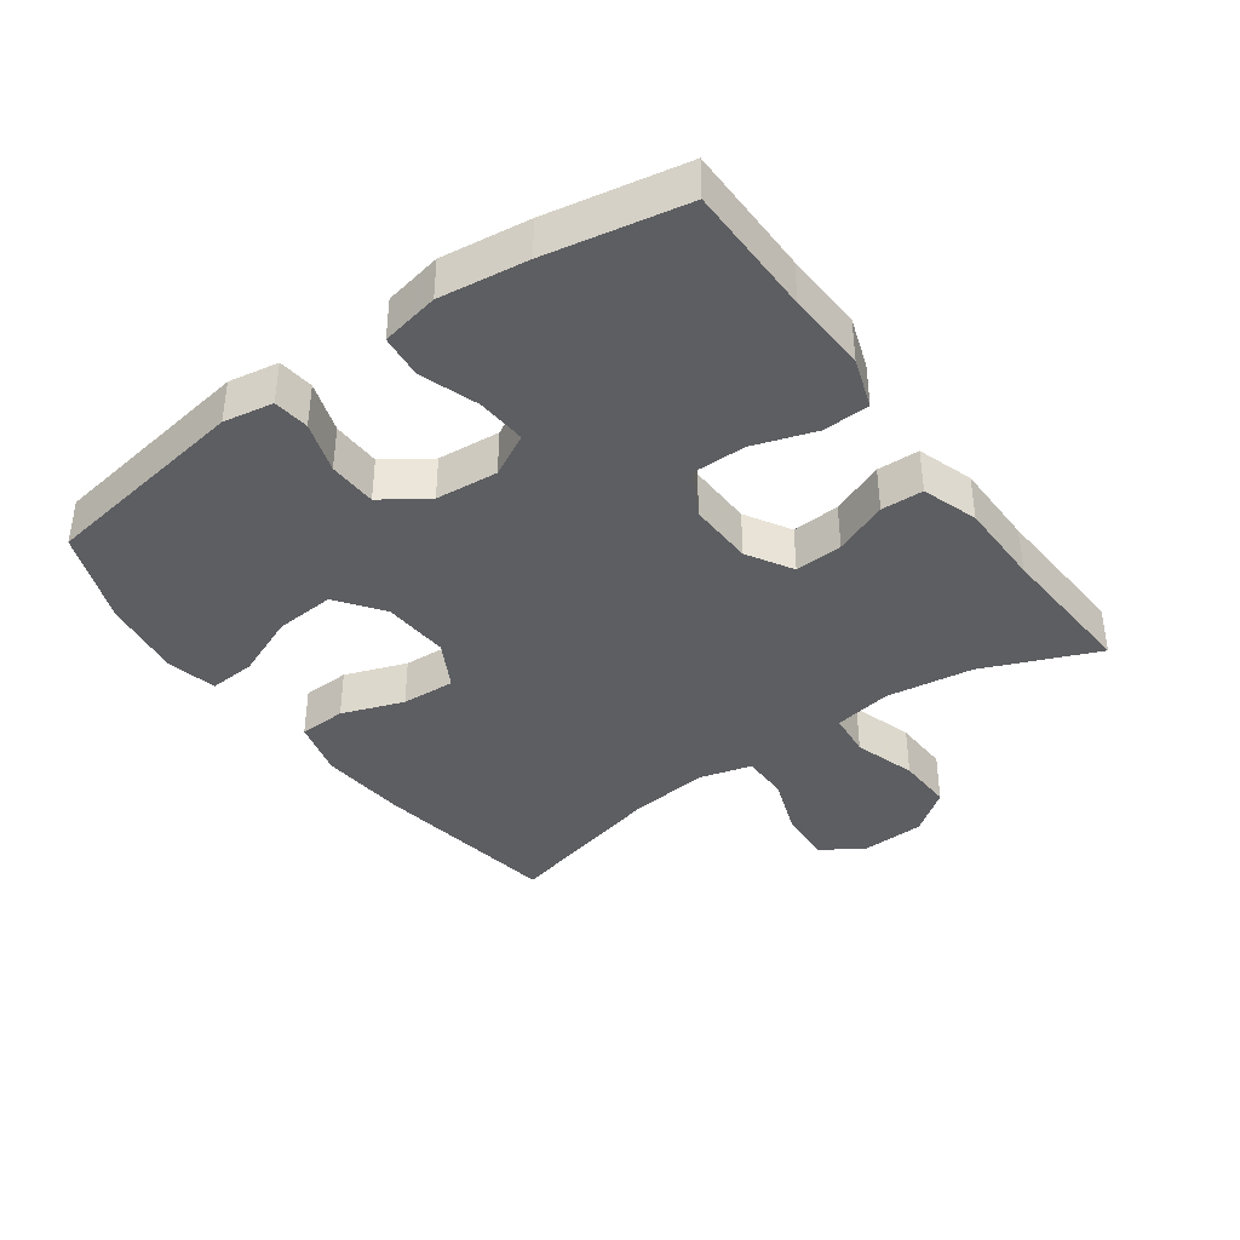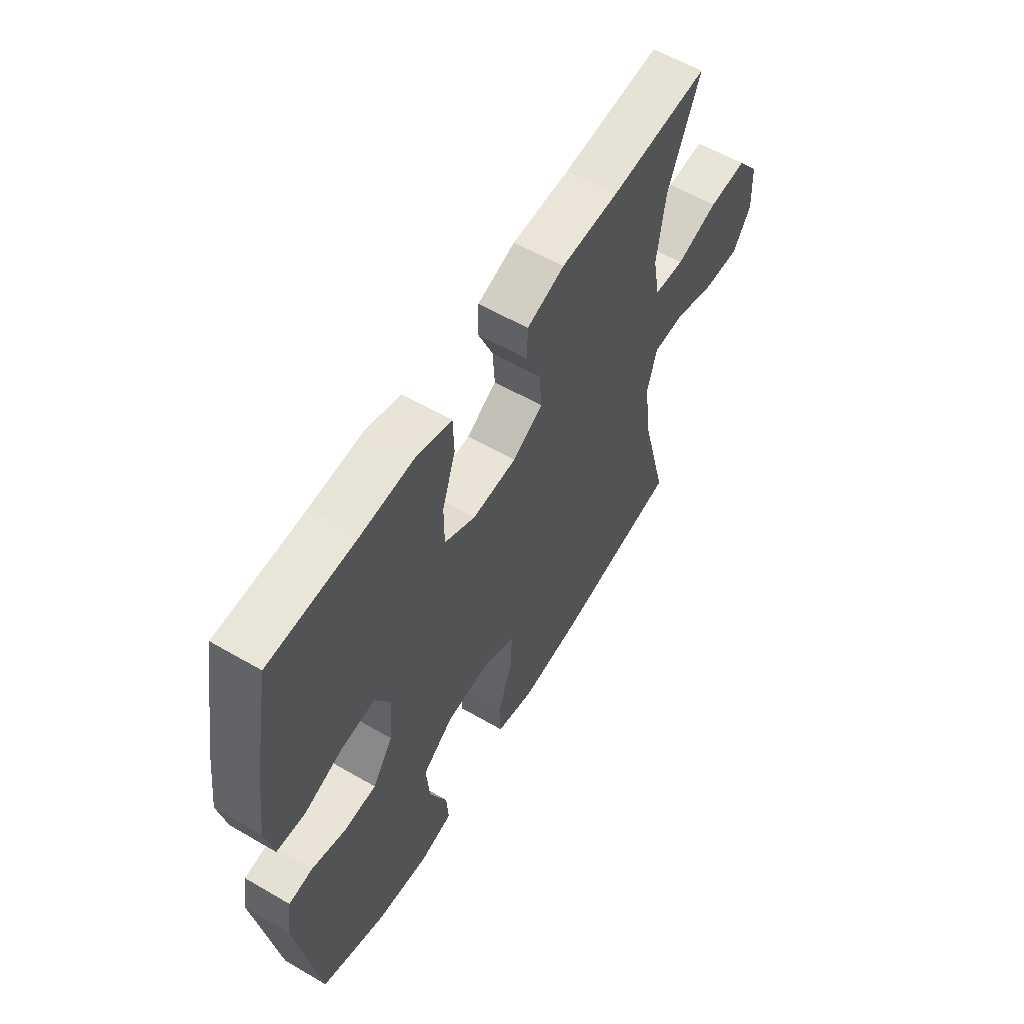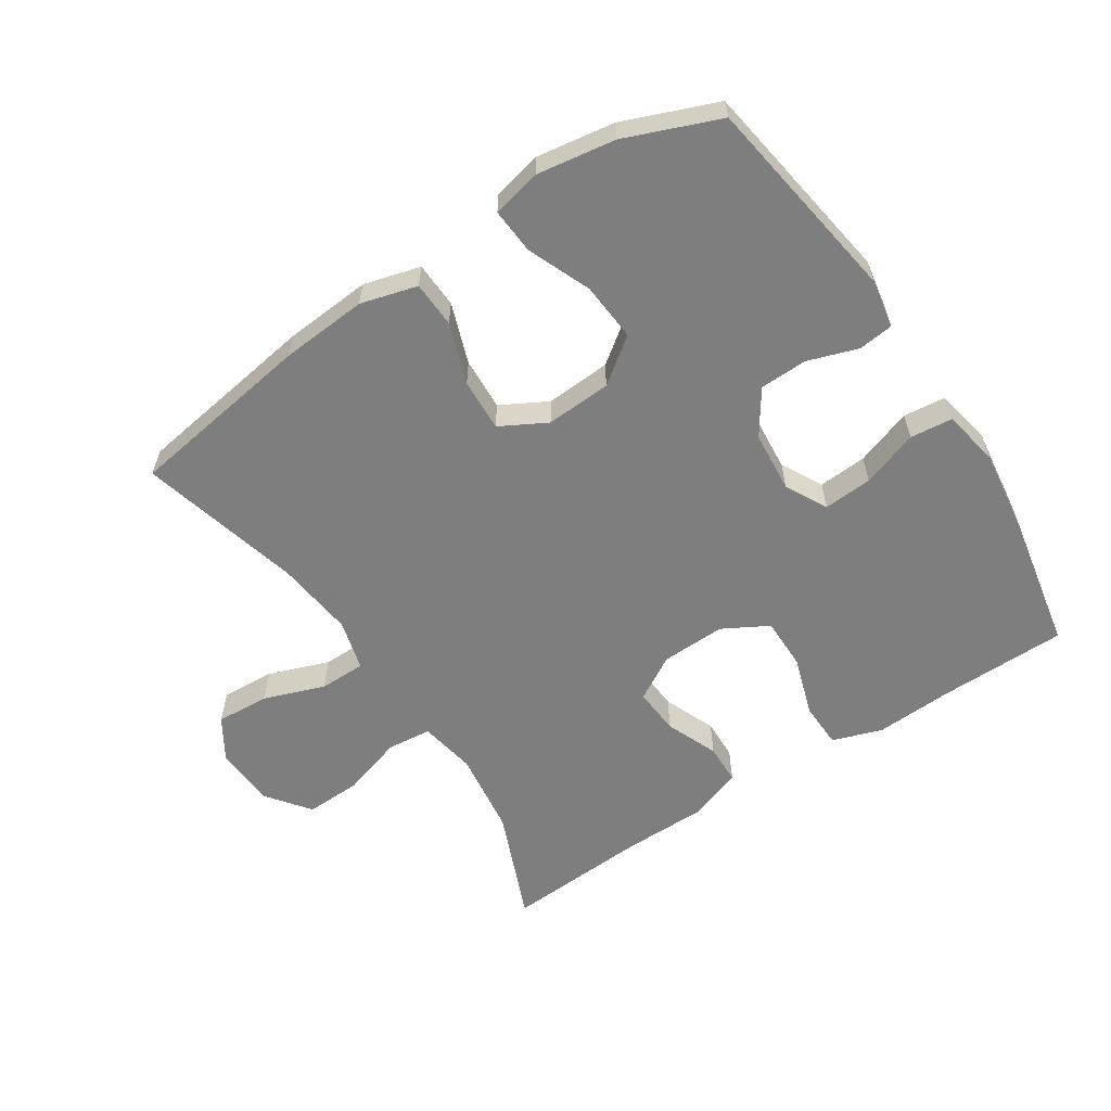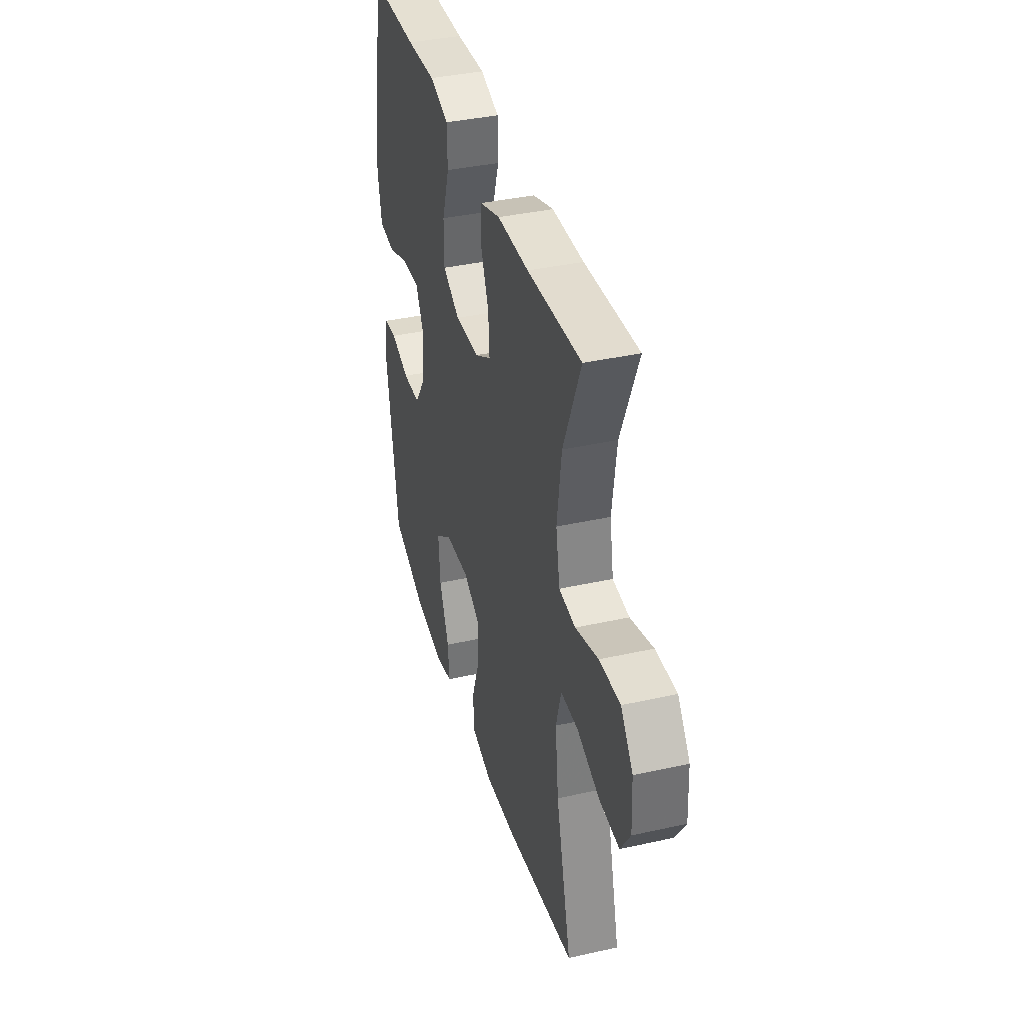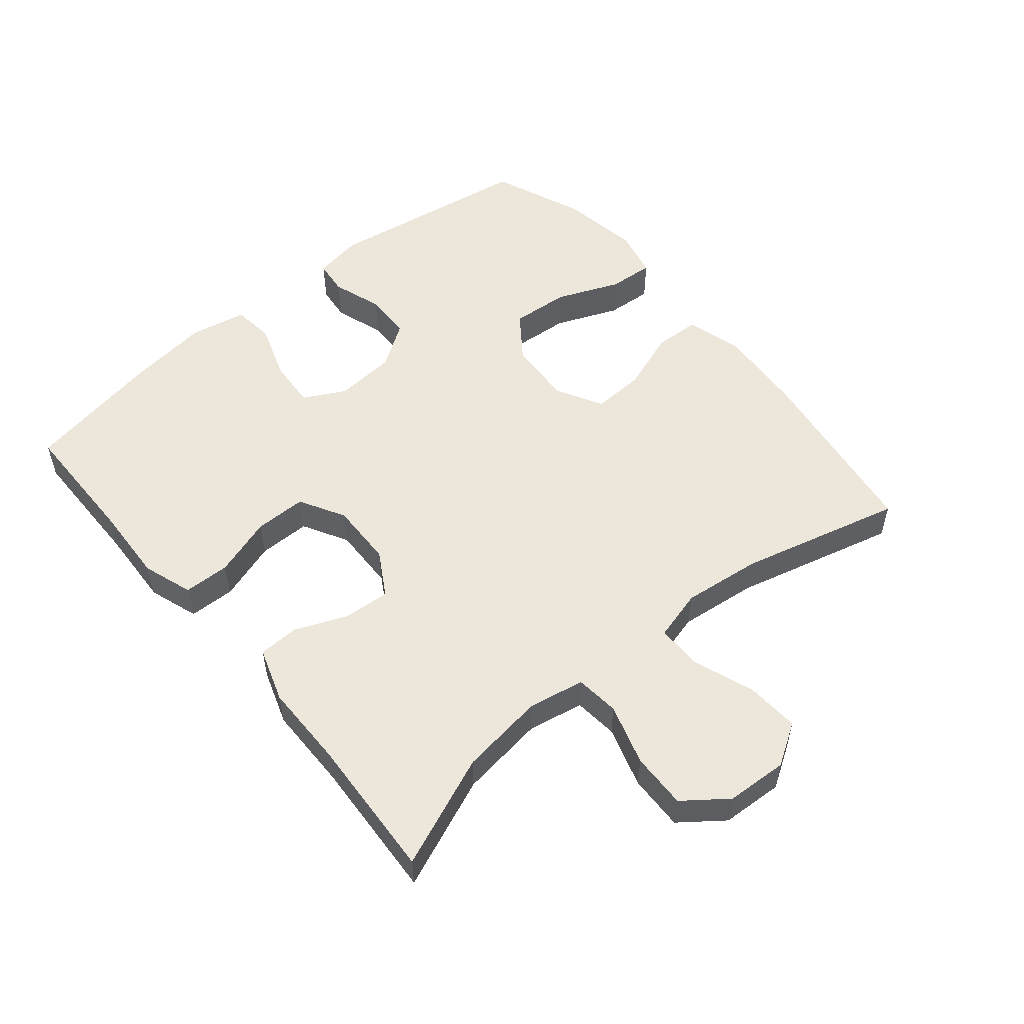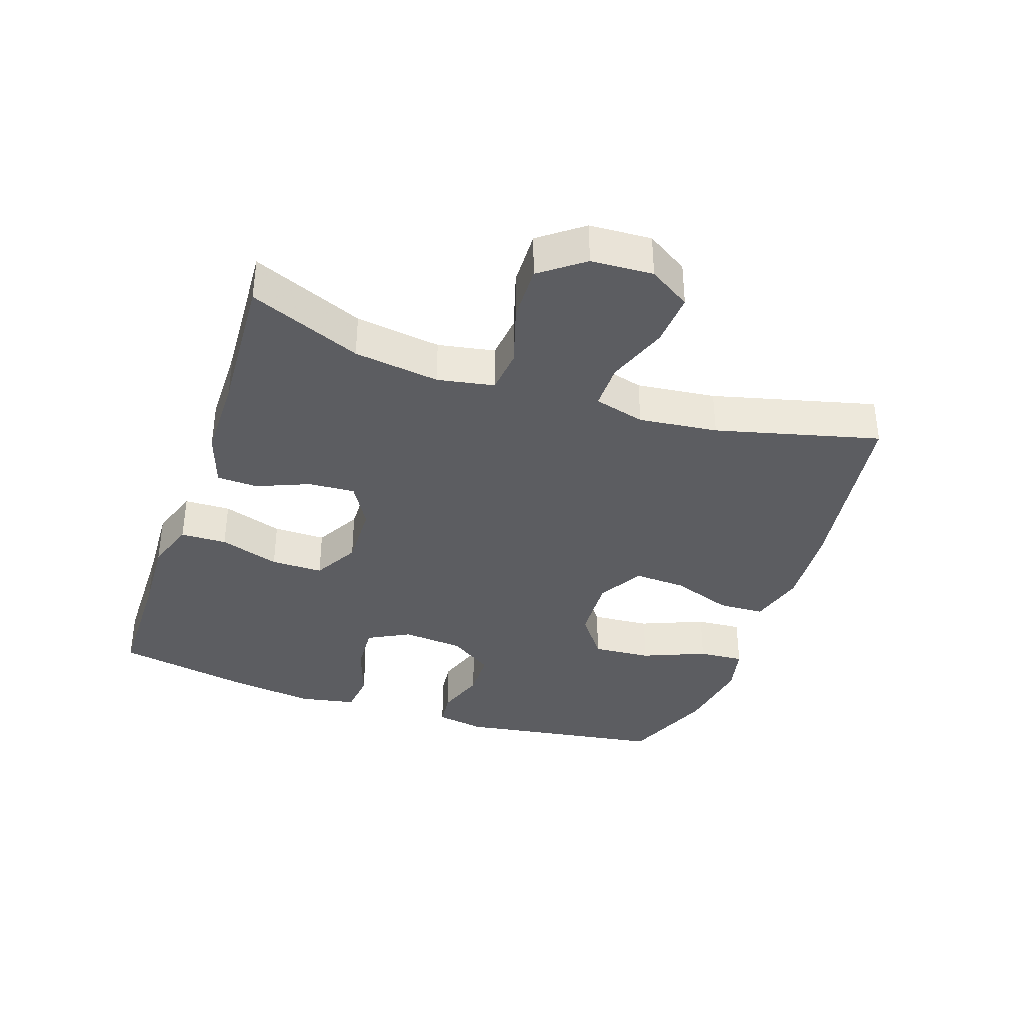
<metadata>
{"format":"obj","ext":"obj","renderer":"f3d","projection":"perspective","resolution":1024,"background":"white","views":[{"elev":-39.0,"azim":-54.3,"up":"+Y"},{"elev":59.0,"azim":-59.1,"up":"+Z"},{"elev":-59.4,"azim":-146.7,"up":"+Y"},{"elev":38.3,"azim":74.2,"up":"+Z"},{"elev":53.7,"azim":50.2,"up":"+Y"},{"elev":-36.6,"azim":71.1,"up":"+Y"}]}
</metadata>
<code>
v 0.5 0.07 -0.5
v 0.214 0.07 -0.543
v 0.081 0.07 -0.553
v -0.006 0.07 -0.529
v -0.009 0.07 -0.458
v 0.024 0.07 -0.365
v 0.028 0.07 -0.284
v -0.043 0.07 -0.245
v -0.144 0.07 -0.251
v -0.213 0.07 -0.302
v -0.206 0.07 -0.392
v -0.166 0.07 -0.489
v -0.161 0.07 -0.559
v -0.236 0.07 -0.576
v -0.357 0.07 -0.557
v -0.5 0.07 -0.5
v -0.549 0.07 -0.181
v -0.536 0.07 -0.106
v -0.482 0.07 -0.1
v -0.405 0.07 -0.126
v -0.332 0.07 -0.124
v -0.286 0.07 -0.056
v -0.278 0.07 0.038
v -0.312 0.07 0.102
v -0.387 0.07 0.097
v -0.474 0.07 0.067
v -0.539 0.07 0.074
v -0.556 0.07 0.161
v -0.539 0.07 0.293
v -0.5 0.07 0.5
v -0.304 0.07 0.502
v -0.184 0.07 0.508
v -0.107 0.07 0.482
v -0.105 0.07 0.411
v -0.135 0.07 0.319
v -0.135 0.07 0.239
v -0.065 0.07 0.2
v 0.034 0.07 0.203
v 0.102 0.07 0.243
v 0.097 0.07 0.315
v 0.064 0.07 0.395
v 0.066 0.07 0.458
v 0.15 0.07 0.486
v 0.279 0.07 0.487
v 0.5 0.07 0.5
v 0.429 0.07 0.328
v 0.411 0.07 0.197
v 0.427 0.07 0.11
v 0.495 0.07 0.103
v 0.589 0.07 0.132
v 0.675 0.07 0.135
v 0.725 0.07 0.069
v 0.73 0.07 -0.026
v 0.69 0.07 -0.09
v 0.608 0.07 -0.085
v 0.514 0.07 -0.051
v 0.443 0.07 -0.051
v 0.422 0.07 -0.129
v 0.436 0.07 -0.25
v 0.5 0 -0.5
v 0.214 0 -0.543
v 0.081 0 -0.553
v -0.006 0 -0.529
v -0.009 0 -0.458
v 0.024 0 -0.365
v 0.028 0 -0.284
v -0.043 0 -0.245
v -0.144 0 -0.251
v -0.213 0 -0.302
v -0.206 0 -0.392
v -0.166 0 -0.489
v -0.161 0 -0.559
v -0.236 0 -0.576
v -0.357 0 -0.557
v -0.5 0 -0.5
v -0.549 0 -0.181
v -0.536 0 -0.106
v -0.482 0 -0.1
v -0.405 0 -0.126
v -0.332 0 -0.124
v -0.286 0 -0.056
v -0.278 0 0.038
v -0.312 0 0.102
v -0.387 0 0.097
v -0.474 0 0.067
v -0.539 0 0.074
v -0.556 0 0.161
v -0.539 0 0.293
v -0.5 0 0.5
v -0.304 0 0.502
v -0.184 0 0.508
v -0.107 0 0.482
v -0.105 0 0.411
v -0.135 0 0.319
v -0.135 0 0.239
v -0.065 0 0.2
v 0.034 0 0.203
v 0.102 0 0.243
v 0.097 0 0.315
v 0.064 0 0.395
v 0.066 0 0.458
v 0.15 0 0.486
v 0.279 0 0.487
v 0.5 0 0.5
v 0.429 0 0.328
v 0.411 0 0.197
v 0.427 0 0.11
v 0.495 0 0.103
v 0.589 0 0.132
v 0.675 0 0.135
v 0.725 0 0.069
v 0.73 0 -0.026
v 0.69 0 -0.09
v 0.608 0 -0.085
v 0.514 0 -0.051
v 0.443 0 -0.051
v 0.422 0 -0.129
v 0.436 0 -0.25
f 53 54 55 56
f 53 56 57
f 52 53 57
f 49 50 51 52
f 48 49 52 57
f 47 48 57 58
f 44 45 46
f 44 46 47
f 43 44 47 58
f 40 41 42 43
f 39 40 43 58
f 32 33 34 35
f 31 32 35 36
f 30 31 36
f 29 30 36
f 28 29 36 37
f 25 26 27 28
f 24 25 28 37
f 17 18 19 20
f 17 20 21
f 16 17 21
f 15 16 21 22
f 11 12 13 14
f 10 11 14 15
f 3 4 5 6
f 3 6 7
f 59 1 2 3
f 59 3 7
f 38 39 58 59
f 38 59 7 8
f 23 24 37 38
f 22 23 38 8
f 10 15 22
f 9 10 22
f 8 9 22
f 115 114 113 112
f 116 115 112
f 116 112 111
f 111 110 109 108
f 116 111 108 107
f 117 116 107 106
f 105 104 103
f 106 105 103
f 117 106 103 102
f 102 101 100 99
f 117 102 99 98
f 94 93 92 91
f 95 94 91 90
f 95 90 89
f 95 89 88
f 96 95 88 87
f 87 86 85 84
f 96 87 84 83
f 79 78 77 76
f 80 79 76
f 80 76 75
f 81 80 75 74
f 73 72 71 70
f 74 73 70 69
f 65 64 63 62
f 66 65 62
f 62 61 60 118
f 66 62 118
f 118 117 98 97
f 67 66 118 97
f 97 96 83 82
f 67 97 82 81
f 81 74 69
f 81 69 68
f 81 68 67
f 1 60 61 2
f 2 61 62 3
f 3 62 63 4
f 4 63 64 5
f 5 64 65 6
f 6 65 66 7
f 7 66 67 8
f 8 67 68 9
f 9 68 69 10
f 10 69 70 11
f 11 70 71 12
f 12 71 72 13
f 13 72 73 14
f 14 73 74 15
f 15 74 75 16
f 16 75 76 17
f 17 76 77 18
f 18 77 78 19
f 19 78 79 20
f 20 79 80 21
f 21 80 81 22
f 22 81 82 23
f 23 82 83 24
f 24 83 84 25
f 25 84 85 26
f 26 85 86 27
f 27 86 87 28
f 28 87 88 29
f 29 88 89 30
f 30 89 90 31
f 31 90 91 32
f 32 91 92 33
f 33 92 93 34
f 34 93 94 35
f 35 94 95 36
f 36 95 96 37
f 37 96 97 38
f 38 97 98 39
f 39 98 99 40
f 40 99 100 41
f 41 100 101 42
f 42 101 102 43
f 43 102 103 44
f 44 103 104 45
f 45 104 105 46
f 46 105 106 47
f 47 106 107 48
f 48 107 108 49
f 49 108 109 50
f 50 109 110 51
f 51 110 111 52
f 52 111 112 53
f 53 112 113 54
f 54 113 114 55
f 55 114 115 56
f 56 115 116 57
f 57 116 117 58
f 58 117 118 59
f 59 118 60 1

</code>
